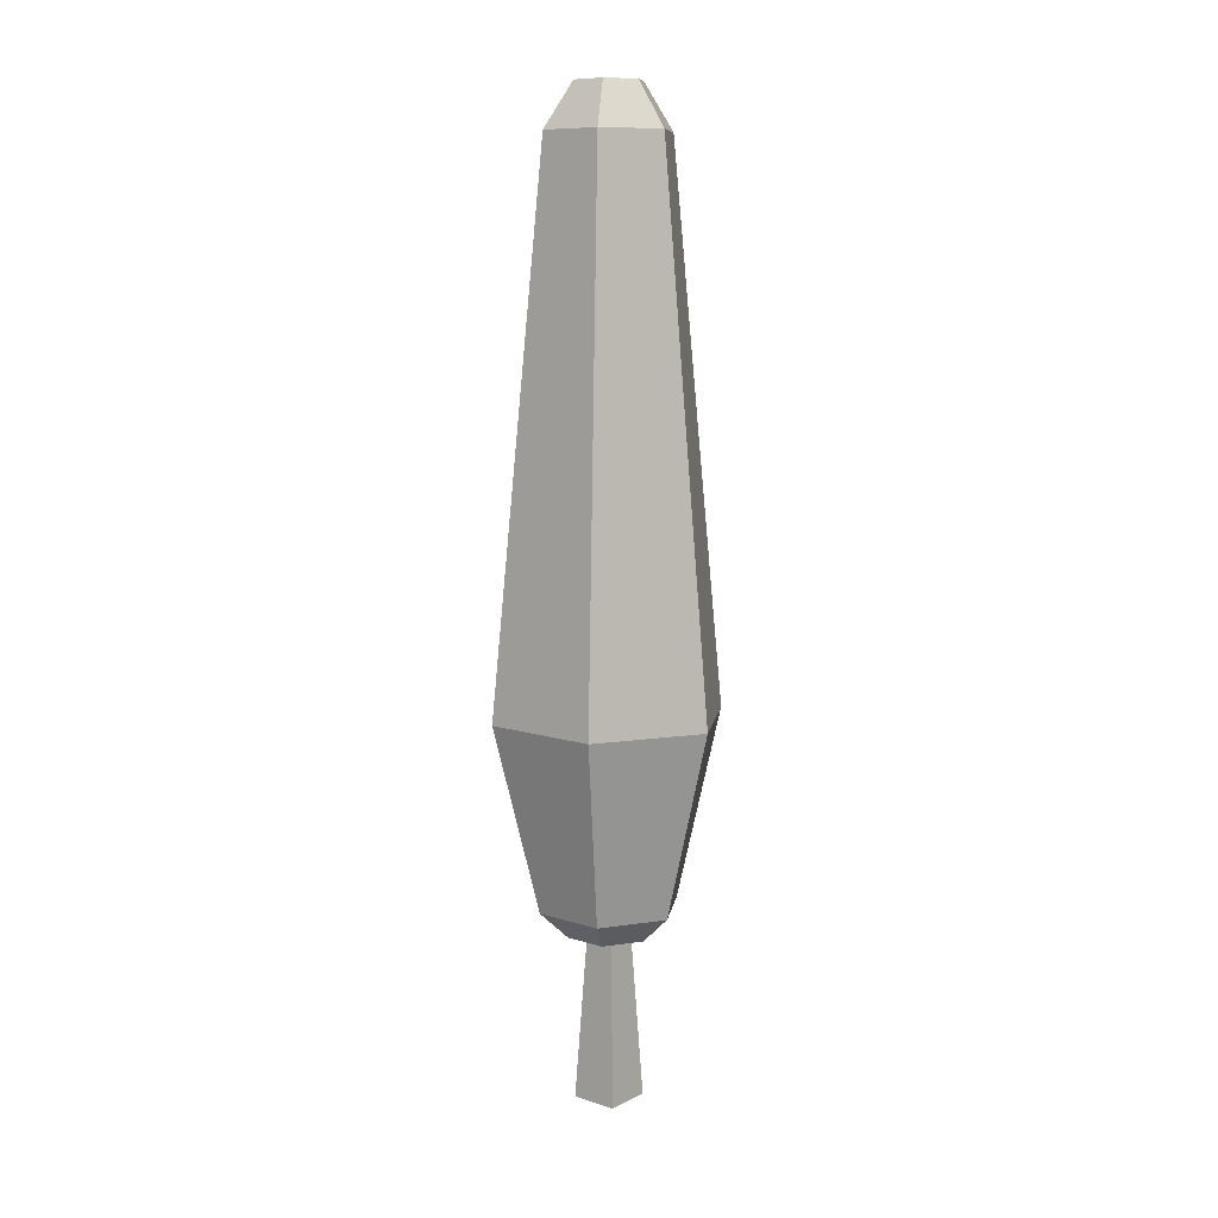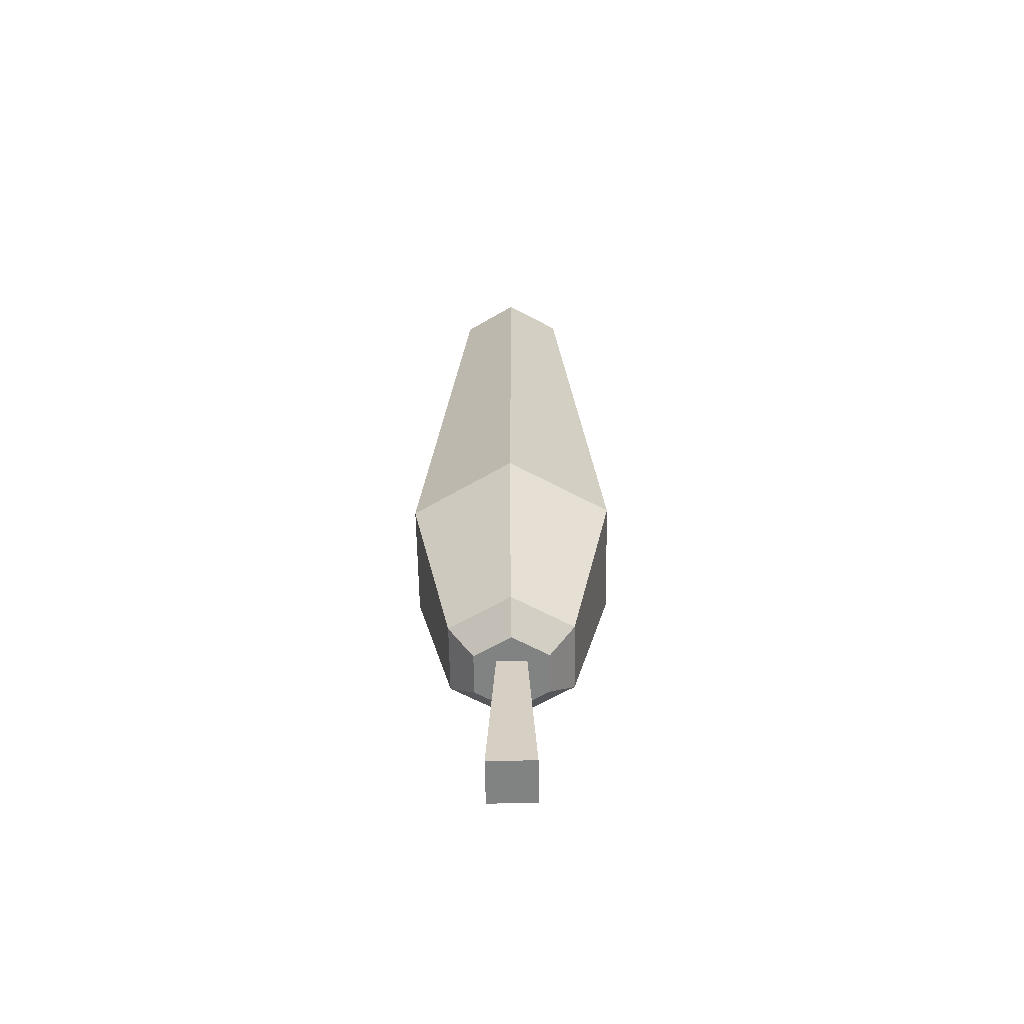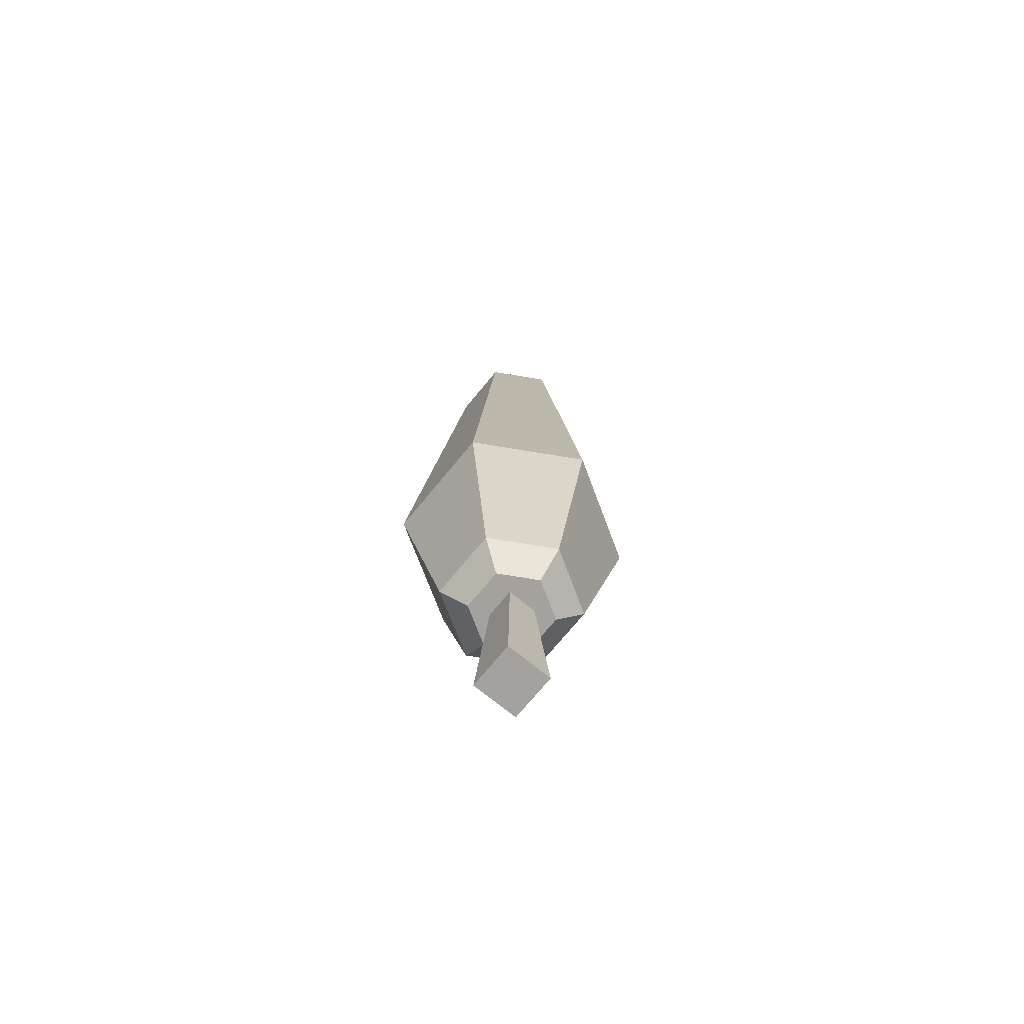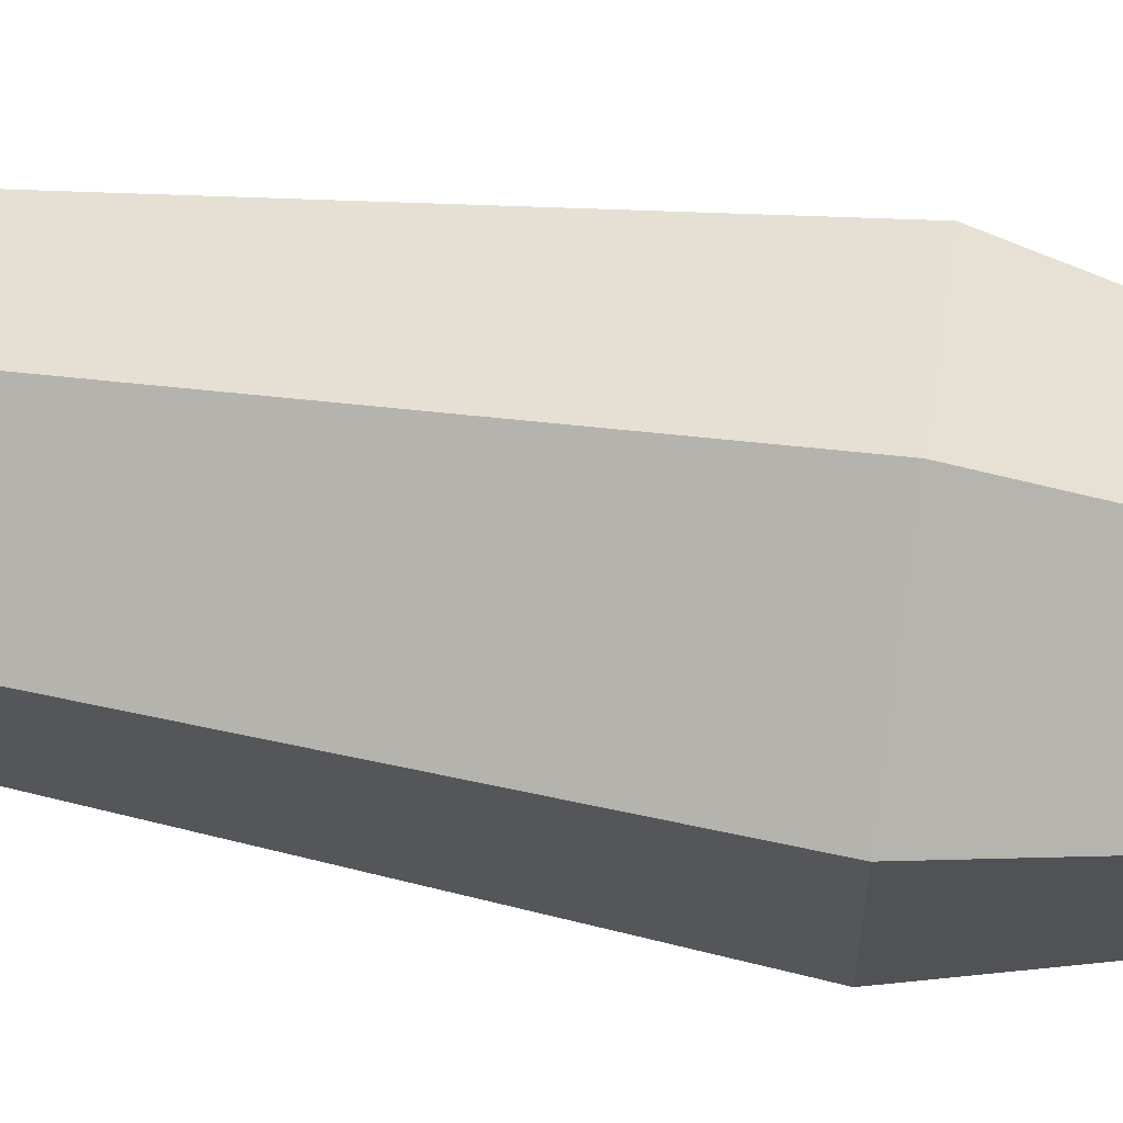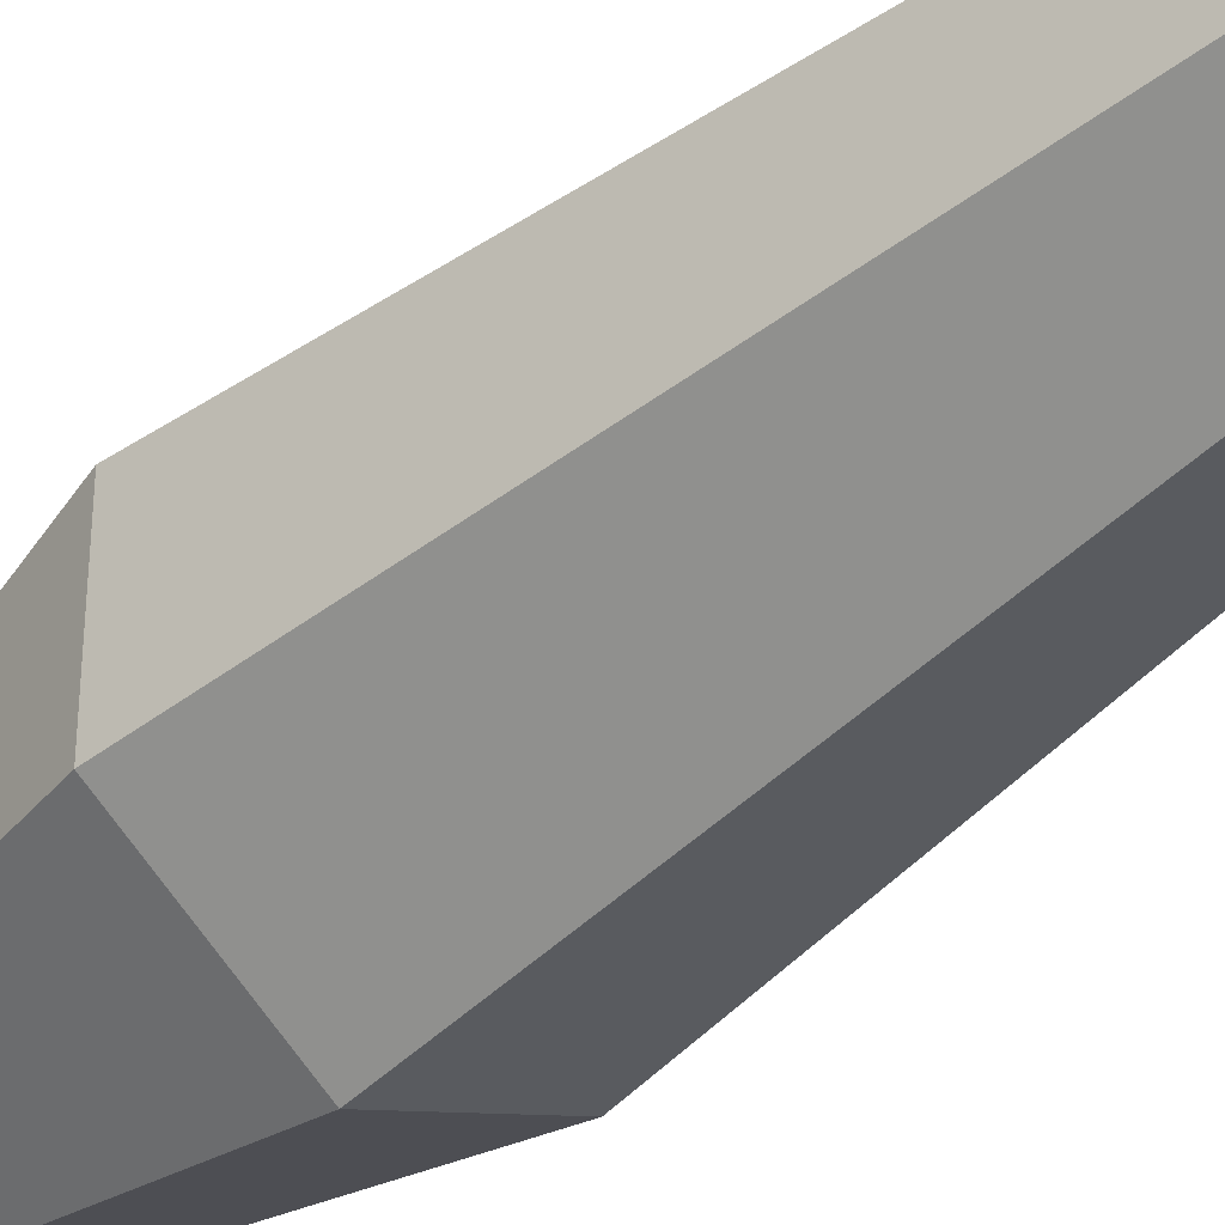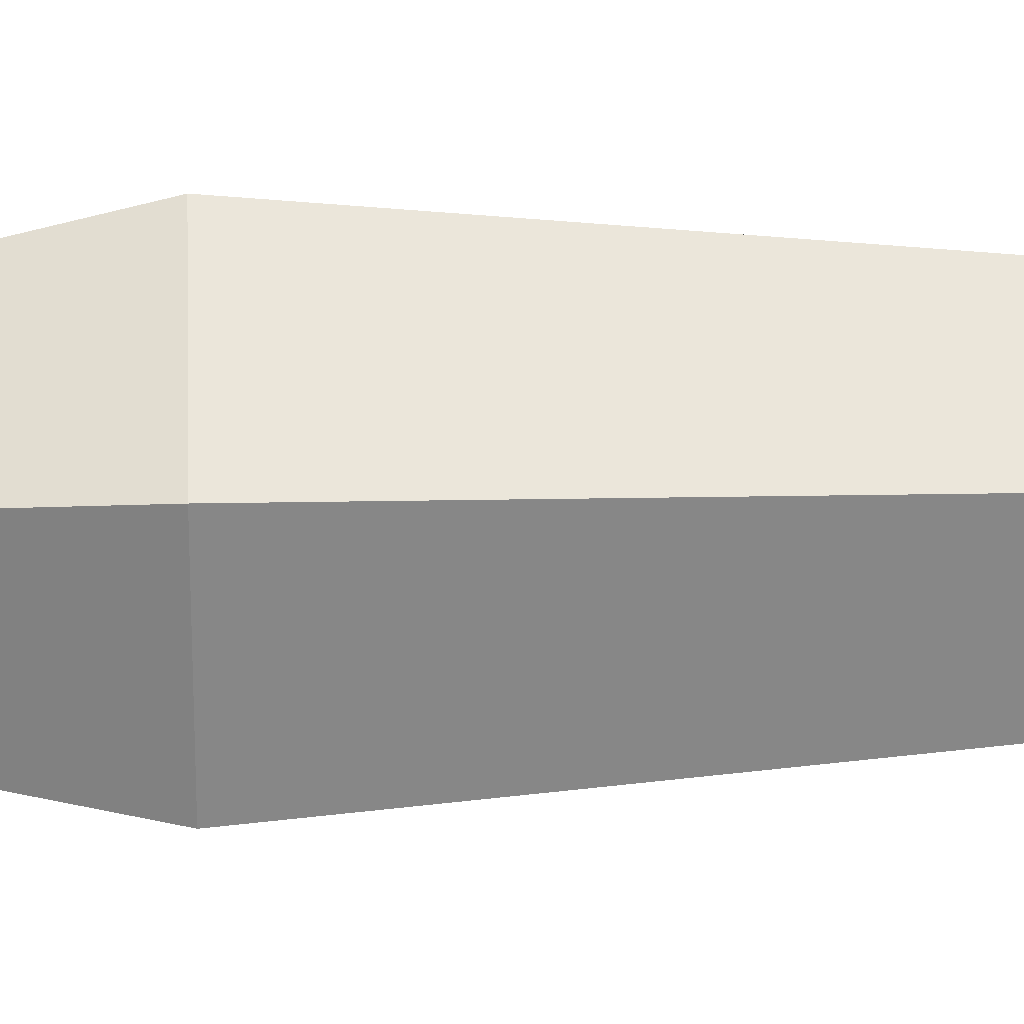
<metadata>
{"format":"obj","ext":"obj","renderer":"f3d","projection":"perspective","resolution":1024,"background":"white","views":[{"elev":9.8,"azim":-50.9,"up":"+Y"},{"elev":-60.6,"azim":-179.0,"up":"+Y"},{"elev":-72.5,"azim":-39.4,"up":"+Y"},{"elev":68.5,"azim":-81.8,"up":"+Z"},{"elev":-44.3,"azim":134.5,"up":"+Z"},{"elev":27.9,"azim":88.0,"up":"+Z"}]}
</metadata>
<code>
o Mesh1_Group1_Model.066
v -0.9868 1.417 0.8647
v -0.6585 0 0.7915
v -1.06 0 0.7915
v -0.7318 1.417 0.8647
v -0.8593 1.417 0.6313
v -0.5467 1.417 0.8118
v -0.7318 1.417 1.12
v -0.8593 1.417 1.353
v -0.5467 1.417 1.173
v -0.3383 1.649 1.293
v -0.3383 1.649 0.6915
v -0.8593 1.649 0.3907
v -1.172 1.417 0.8118
v -1.38 1.649 0.6915
v -1.38 1.649 1.293
v -1.172 1.417 1.173
v -0.9868 1.417 1.12
v -1.06 0 1.193
v -0.6585 0 1.193
v -0.8593 1.649 1.594
v -0.8593 3.245 1.985
v -1.719 3.245 1.488
v -0.8593 7.869 1.533
v -1.328 7.869 1.263
v -0.8593 8.249 1.282
v -1.11 8.249 1.137
v -1.11 8.249 0.8473
v -0.8593 8.249 0.7024
v -0.6083 8.249 1.137
v -0.6083 8.249 0.8473
v -0.3908 7.869 1.263
v -0.3908 7.869 0.7217
v 0 3.245 1.488
v 0 3.245 0.4961
v -0.8593 3.245 -1e-06
v -1.719 3.245 0.4961
v -1.328 7.869 0.7217
v -0.8593 7.869 0.4512
f 5 4 1
f 6 4 5
f 4 6 7
f 6 8 7
f 8 6 9
f 6 10 9
f 10 6 11
f 6 12 11
f 12 6 5
f 13 12 5
f 12 13 14
f 13 15 14
f 15 13 16
f 13 1 16
f 5 1 13
f 17 16 1
f 17 8 16
f 7 8 17
f 20 16 8
f 16 20 15
f 21 15 20
f 15 21 22
f 23 22 21
f 22 23 24
f 25 24 23
f 24 25 26
f 25 27 26
f 25 28 27
f 29 28 25
f 28 29 30
f 31 30 29
f 30 31 32
f 33 32 31
f 32 33 34
f 33 11 34
f 11 33 10
f 33 20 10
f 20 33 21
f 31 21 33
f 21 31 23
f 29 23 31
f 23 29 25
f 20 9 10
f 9 20 8
f 11 35 34
f 35 11 12
f 12 36 35
f 36 12 14
f 14 22 36
f 22 14 15
f 22 37 36
f 37 22 24
f 24 27 37
f 27 24 26
f 27 38 37
f 38 27 28
f 28 32 38
f 32 28 30
f 34 38 32
f 38 34 35
f 35 37 38
f 37 35 36
f 1 2 3
f 2 1 4
f 18 7 17
f 7 18 19
f 18 2 19
f 2 18 3
f 18 1 3
f 1 18 17
f 4 19 2
f 19 4 7

</code>
